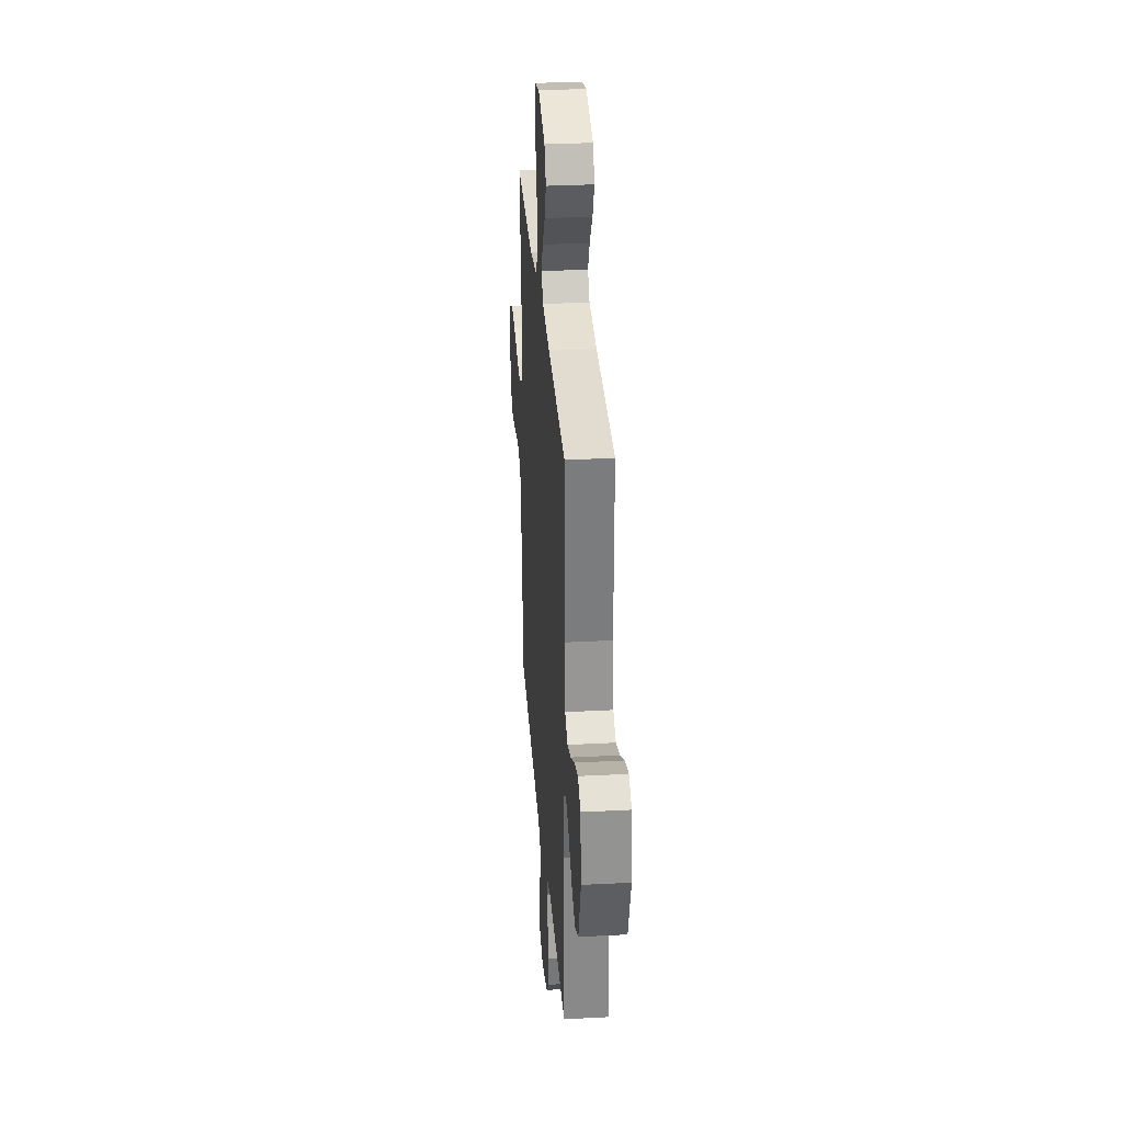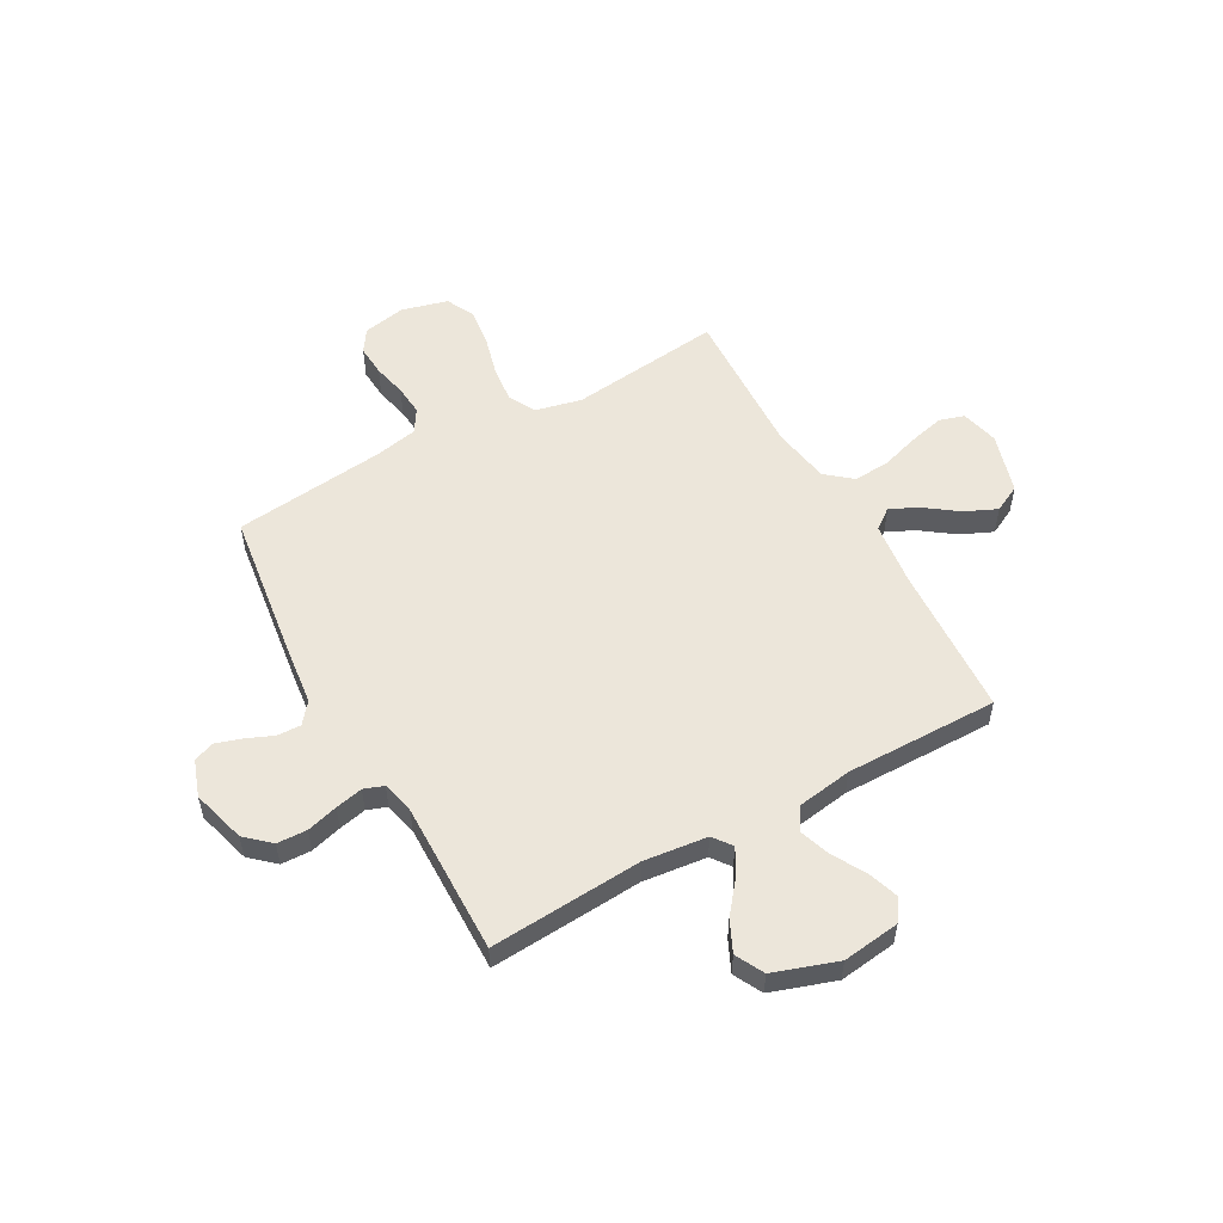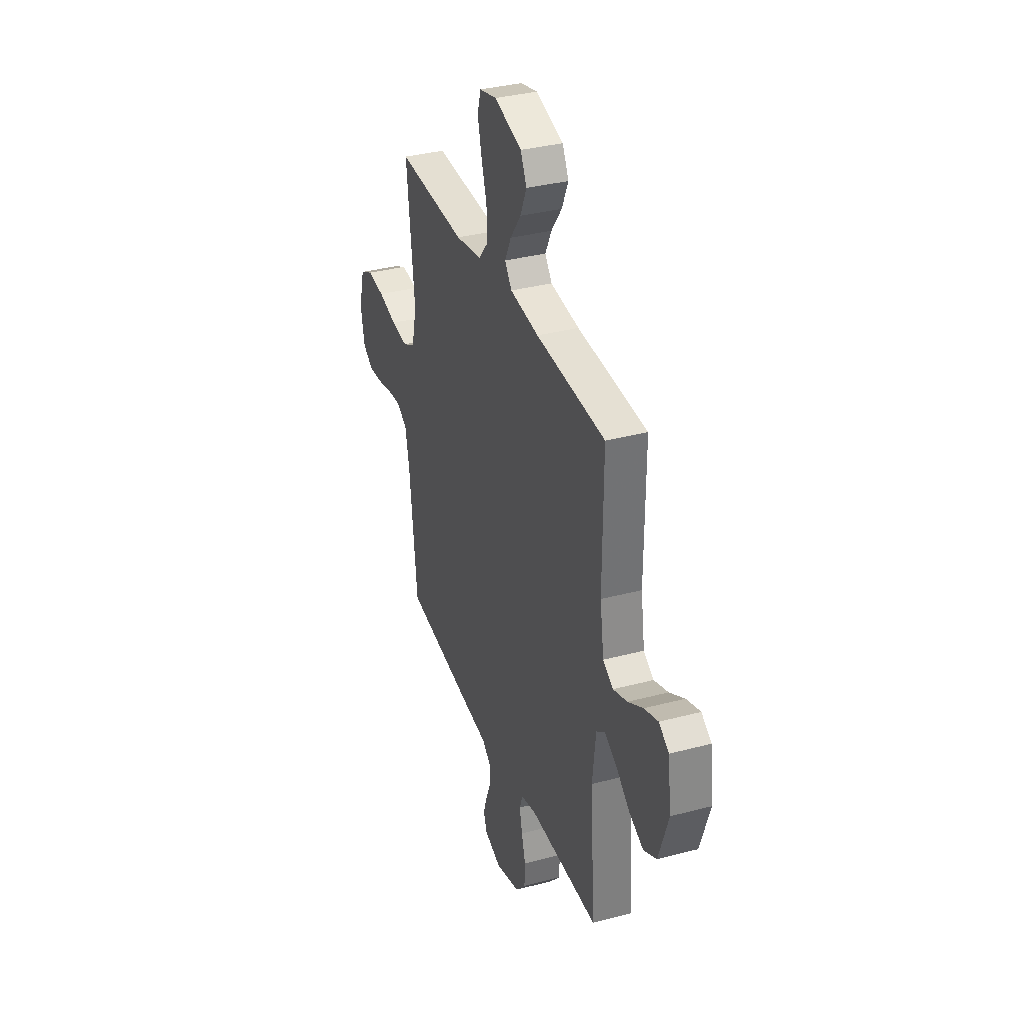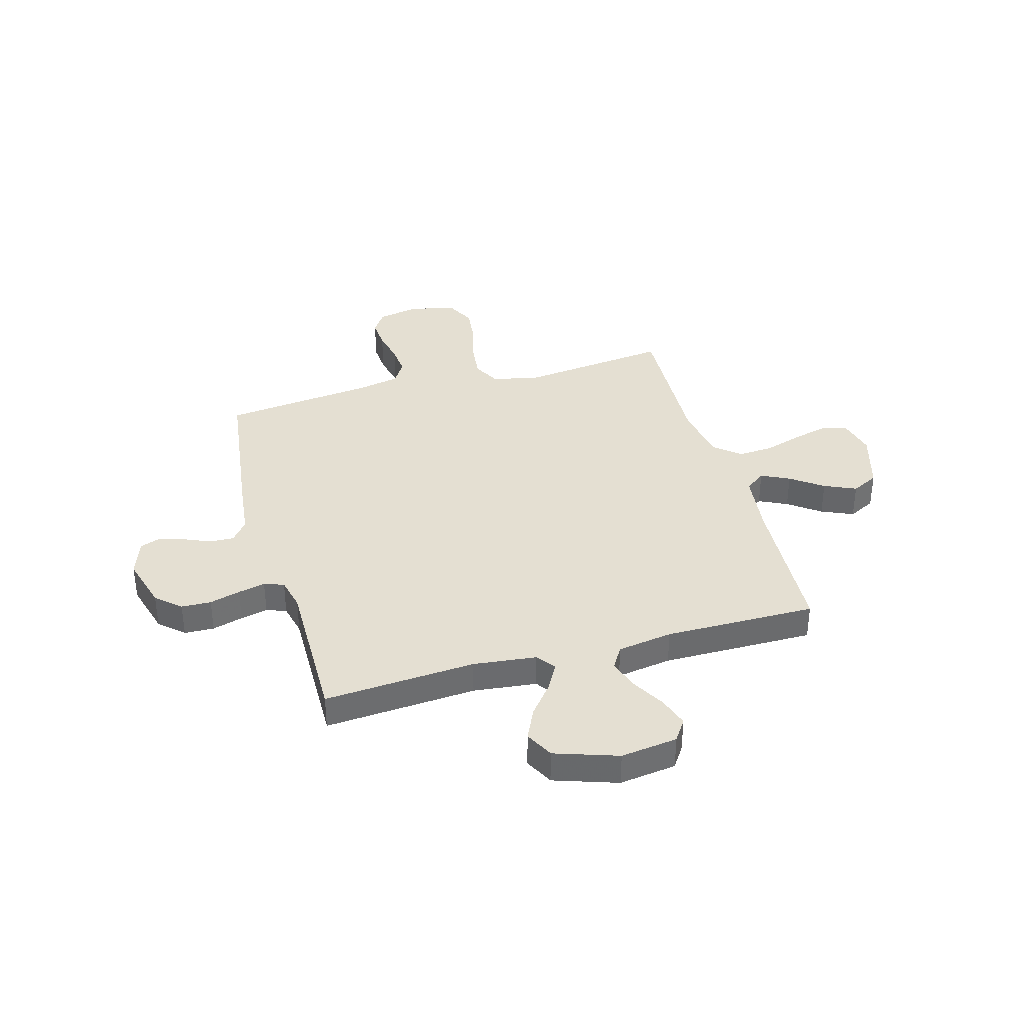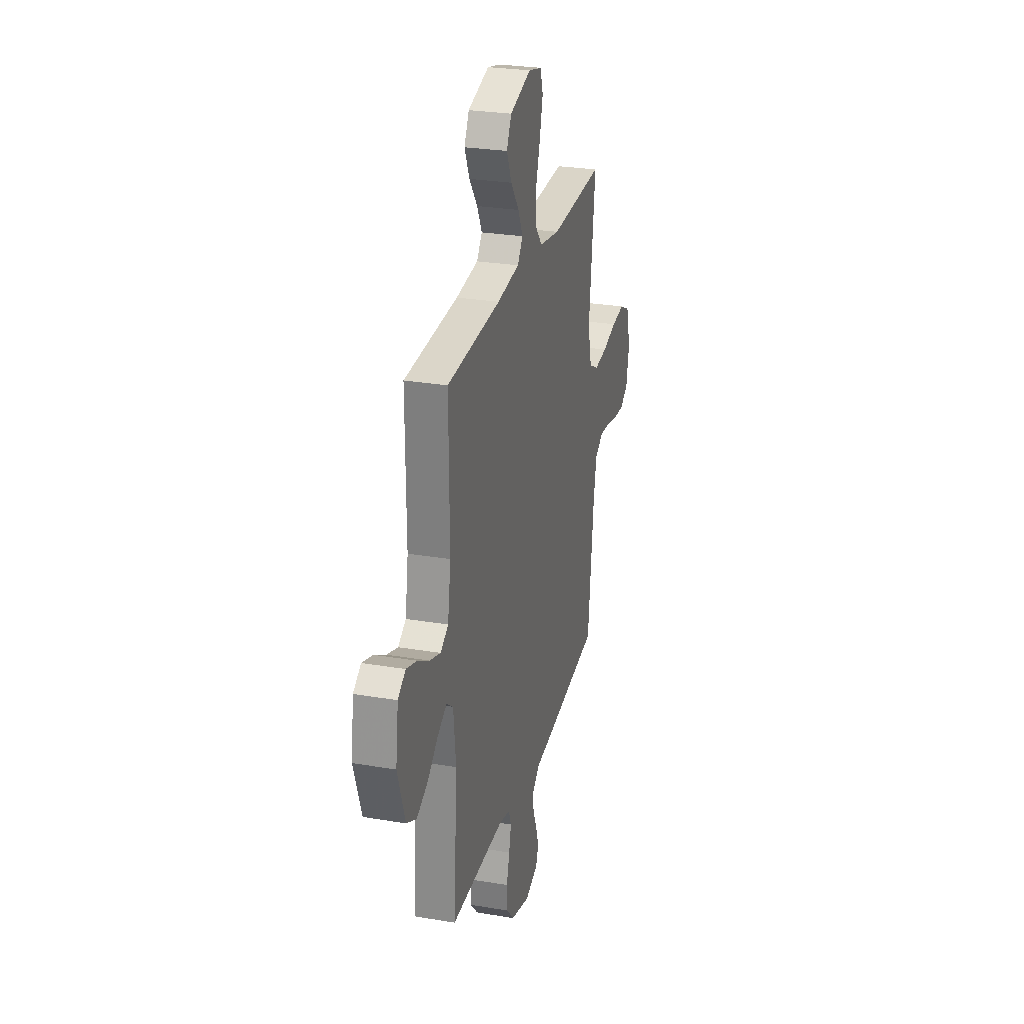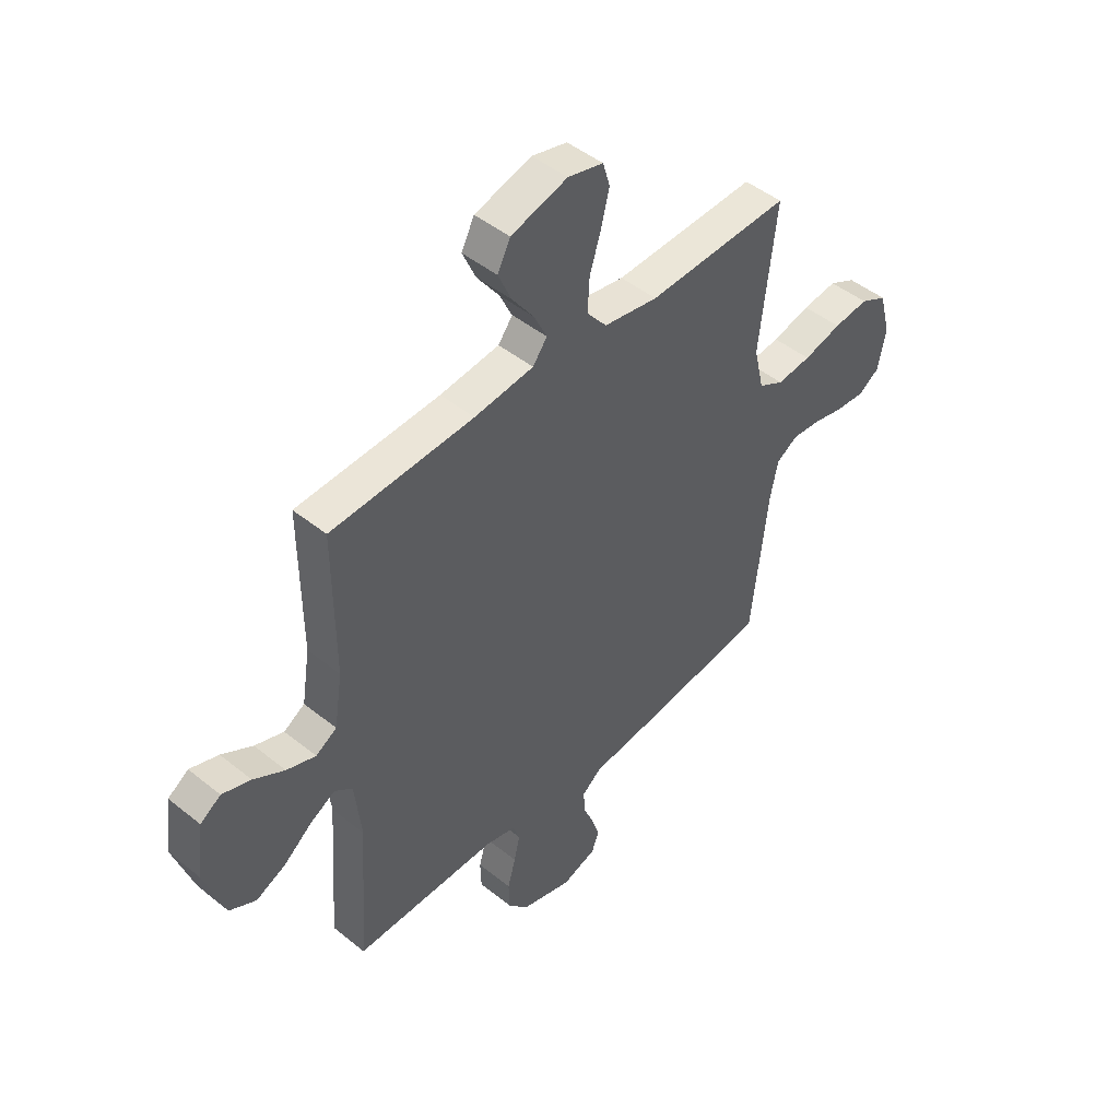
<metadata>
{"format":"obj","ext":"obj","renderer":"f3d","projection":"perspective","resolution":1024,"background":"white","views":[{"elev":31.3,"azim":-94.3,"up":"+Z"},{"elev":54.3,"azim":-119.0,"up":"+Y"},{"elev":34.8,"azim":-109.5,"up":"+Z"},{"elev":37.1,"azim":-105.7,"up":"+Y"},{"elev":27.3,"azim":-75.4,"up":"+Z"},{"elev":46.5,"azim":-47.4,"up":"+Z"}]}
</metadata>
<code>
v -0.5 0.07 0.5
v -0.2 0.07 0.516
v -0.075 0.07 0.531
v -0.045 0.07 0.571
v -0.072 0.07 0.627
v -0.118 0.07 0.69
v -0.146 0.07 0.753
v -0.119 0.07 0.806
v 0 0.07 0.841
v 0.074 0.07 0.823
v 0.089 0.07 0.773
v 0.072 0.07 0.704
v 0.048 0.07 0.628
v 0.044 0.07 0.558
v 0.086 0.07 0.507
v 0.2 0.07 0.488
v 0.5 0.07 0.5
v 0.465 0.07 0.2
v 0.486 0.07 0.109
v 0.539 0.07 0.081
v 0.611 0.07 0.089
v 0.691 0.07 0.11
v 0.764 0.07 0.119
v 0.82 0.07 0.091
v 0.844 0.07 0
v 0.827 0.07 -0.084
v 0.783 0.07 -0.113
v 0.722 0.07 -0.109
v 0.656 0.07 -0.094
v 0.596 0.07 -0.089
v 0.551 0.07 -0.117
v 0.534 0.07 -0.2
v 0.5 0.07 -0.5
v 0.2 0.07 -0.54
v 0.088 0.07 -0.553
v 0.047 0.07 -0.586
v 0.049 0.07 -0.633
v 0.071 0.07 -0.685
v 0.087 0.07 -0.736
v 0.072 0.07 -0.777
v 0 0.07 -0.802
v -0.106 0.07 -0.772
v -0.149 0.07 -0.724
v -0.151 0.07 -0.665
v -0.134 0.07 -0.604
v -0.122 0.07 -0.55
v -0.136 0.07 -0.511
v -0.2 0.07 -0.496
v -0.5 0.07 -0.5
v -0.479 0.07 -0.2
v -0.493 0.07 -0.075
v -0.53 0.07 -0.047
v -0.582 0.07 -0.076
v -0.643 0.07 -0.125
v -0.705 0.07 -0.154
v -0.761 0.07 -0.125
v -0.803 0.07 0
v -0.788 0.07 0.113
v -0.745 0.07 0.142
v -0.685 0.07 0.122
v -0.62 0.07 0.085
v -0.559 0.07 0.064
v -0.515 0.07 0.091
v -0.498 0.07 0.2
v -0.5 0 0.5
v -0.2 0 0.516
v -0.075 0 0.531
v -0.045 0 0.571
v -0.072 0 0.627
v -0.118 0 0.69
v -0.146 0 0.753
v -0.119 0 0.806
v 0 0 0.841
v 0.074 0 0.823
v 0.089 0 0.773
v 0.072 0 0.704
v 0.048 0 0.628
v 0.044 0 0.558
v 0.086 0 0.507
v 0.2 0 0.488
v 0.5 0 0.5
v 0.465 0 0.2
v 0.486 0 0.109
v 0.539 0 0.081
v 0.611 0 0.089
v 0.691 0 0.11
v 0.764 0 0.119
v 0.82 0 0.091
v 0.844 0 0
v 0.827 0 -0.084
v 0.783 0 -0.113
v 0.722 0 -0.109
v 0.656 0 -0.094
v 0.596 0 -0.089
v 0.551 0 -0.117
v 0.534 0 -0.2
v 0.5 0 -0.5
v 0.2 0 -0.54
v 0.088 0 -0.553
v 0.047 0 -0.586
v 0.049 0 -0.633
v 0.071 0 -0.685
v 0.087 0 -0.736
v 0.072 0 -0.777
v 0 0 -0.802
v -0.106 0 -0.772
v -0.149 0 -0.724
v -0.151 0 -0.665
v -0.134 0 -0.604
v -0.122 0 -0.55
v -0.136 0 -0.511
v -0.2 0 -0.496
v -0.5 0 -0.5
v -0.479 0 -0.2
v -0.493 0 -0.075
v -0.53 0 -0.047
v -0.582 0 -0.076
v -0.643 0 -0.125
v -0.705 0 -0.154
v -0.761 0 -0.125
v -0.803 0 0
v -0.788 0 0.113
v -0.745 0 0.142
v -0.685 0 0.122
v -0.62 0 0.085
v -0.559 0 0.064
v -0.515 0 0.091
v -0.498 0 0.2
f 58 59 60 61
f 58 61 62
f 57 58 62
f 56 57 62
f 53 54 55 56
f 52 53 56 62
f 51 52 62 63
f 48 49 50
f 47 48 50 51
f 42 43 44 45
f 42 45 46
f 41 42 46
f 40 41 46 47
f 37 38 39 40
f 32 33 34 35
f 31 32 35
f 31 35 36
f 26 27 28 29
f 26 29 30
f 25 26 30
f 24 25 30
f 21 22 23 24
f 20 21 24 30
f 19 20 30 31
f 16 17 18
f 15 16 18 19
f 10 11 12 13
f 8 9 10 13
f 8 13 14
f 5 6 7 8
f 4 5 8 14
f 3 4 14 15
f 64 1 2
f 47 51 63 64
f 37 40 47 64
f 36 37 64 2
f 15 19 31 36
f 2 3 15 36
f 125 124 123 122
f 126 125 122
f 126 122 121
f 126 121 120
f 120 119 118 117
f 126 120 117 116
f 127 126 116 115
f 114 113 112
f 115 114 112 111
f 109 108 107 106
f 110 109 106
f 110 106 105
f 111 110 105 104
f 104 103 102 101
f 99 98 97 96
f 99 96 95
f 100 99 95
f 93 92 91 90
f 94 93 90
f 94 90 89
f 94 89 88
f 88 87 86 85
f 94 88 85 84
f 95 94 84 83
f 82 81 80
f 83 82 80 79
f 77 76 75 74
f 77 74 73 72
f 78 77 72
f 72 71 70 69
f 78 72 69 68
f 79 78 68 67
f 66 65 128
f 128 127 115 111
f 128 111 104 101
f 66 128 101 100
f 100 95 83 79
f 100 79 67 66
f 1 65 66 2
f 2 66 67 3
f 3 67 68 4
f 4 68 69 5
f 5 69 70 6
f 6 70 71 7
f 7 71 72 8
f 8 72 73 9
f 9 73 74 10
f 10 74 75 11
f 11 75 76 12
f 12 76 77 13
f 13 77 78 14
f 14 78 79 15
f 15 79 80 16
f 16 80 81 17
f 17 81 82 18
f 18 82 83 19
f 19 83 84 20
f 20 84 85 21
f 21 85 86 22
f 22 86 87 23
f 23 87 88 24
f 24 88 89 25
f 25 89 90 26
f 26 90 91 27
f 27 91 92 28
f 28 92 93 29
f 29 93 94 30
f 30 94 95 31
f 31 95 96 32
f 32 96 97 33
f 33 97 98 34
f 34 98 99 35
f 35 99 100 36
f 36 100 101 37
f 37 101 102 38
f 38 102 103 39
f 39 103 104 40
f 40 104 105 41
f 41 105 106 42
f 42 106 107 43
f 43 107 108 44
f 44 108 109 45
f 45 109 110 46
f 46 110 111 47
f 47 111 112 48
f 48 112 113 49
f 49 113 114 50
f 50 114 115 51
f 51 115 116 52
f 52 116 117 53
f 53 117 118 54
f 54 118 119 55
f 55 119 120 56
f 56 120 121 57
f 57 121 122 58
f 58 122 123 59
f 59 123 124 60
f 60 124 125 61
f 61 125 126 62
f 62 126 127 63
f 63 127 128 64
f 64 128 65 1

</code>
